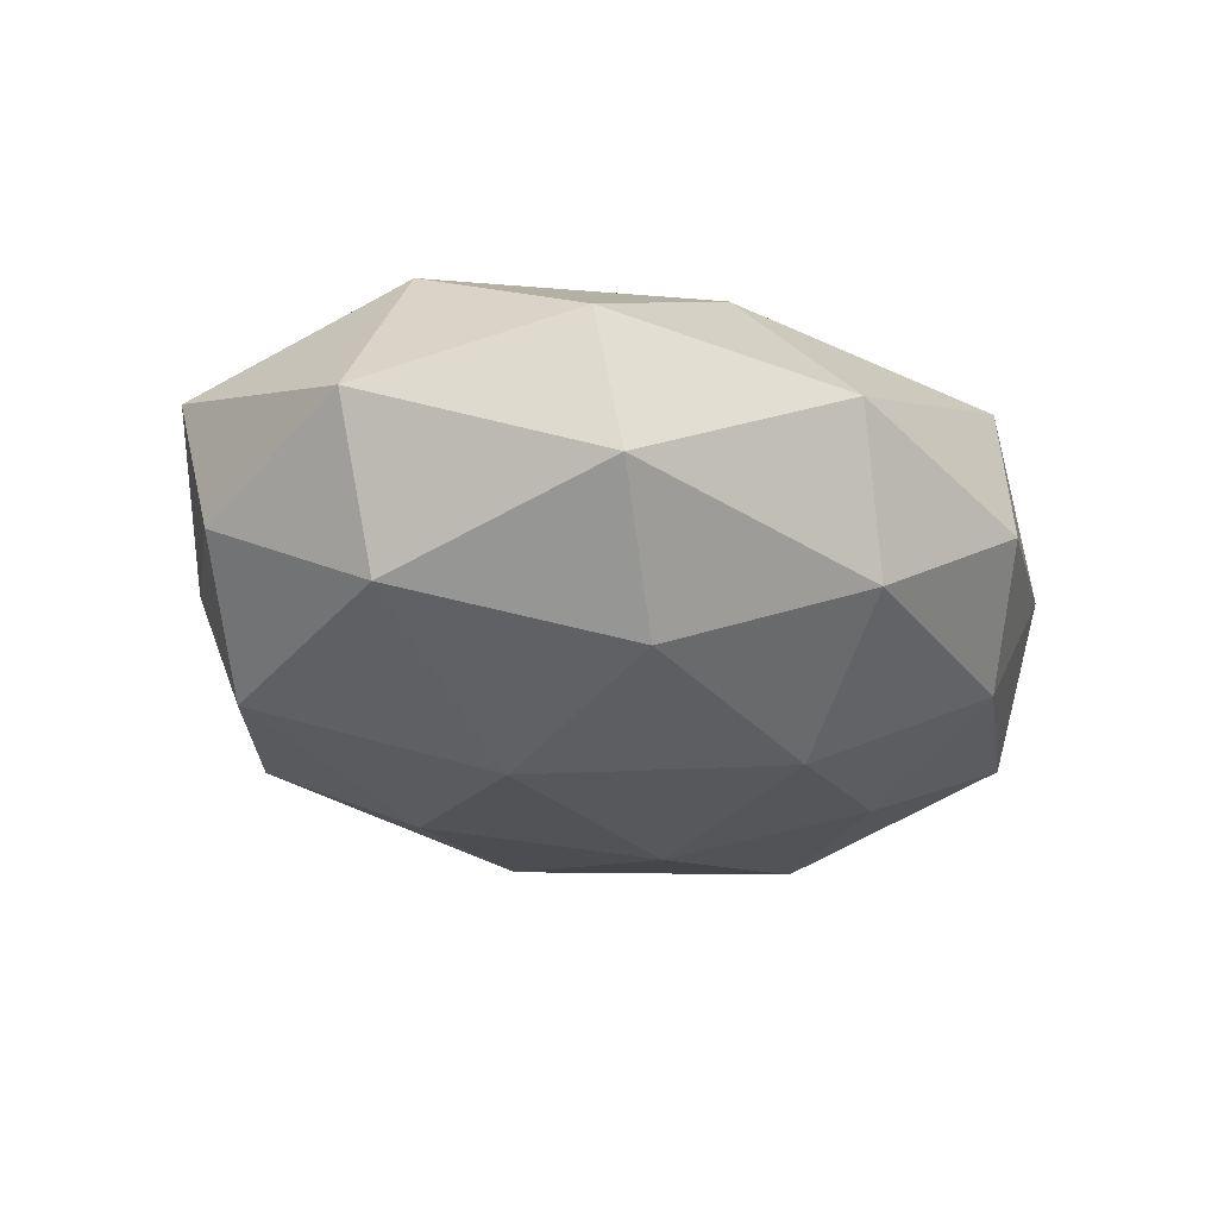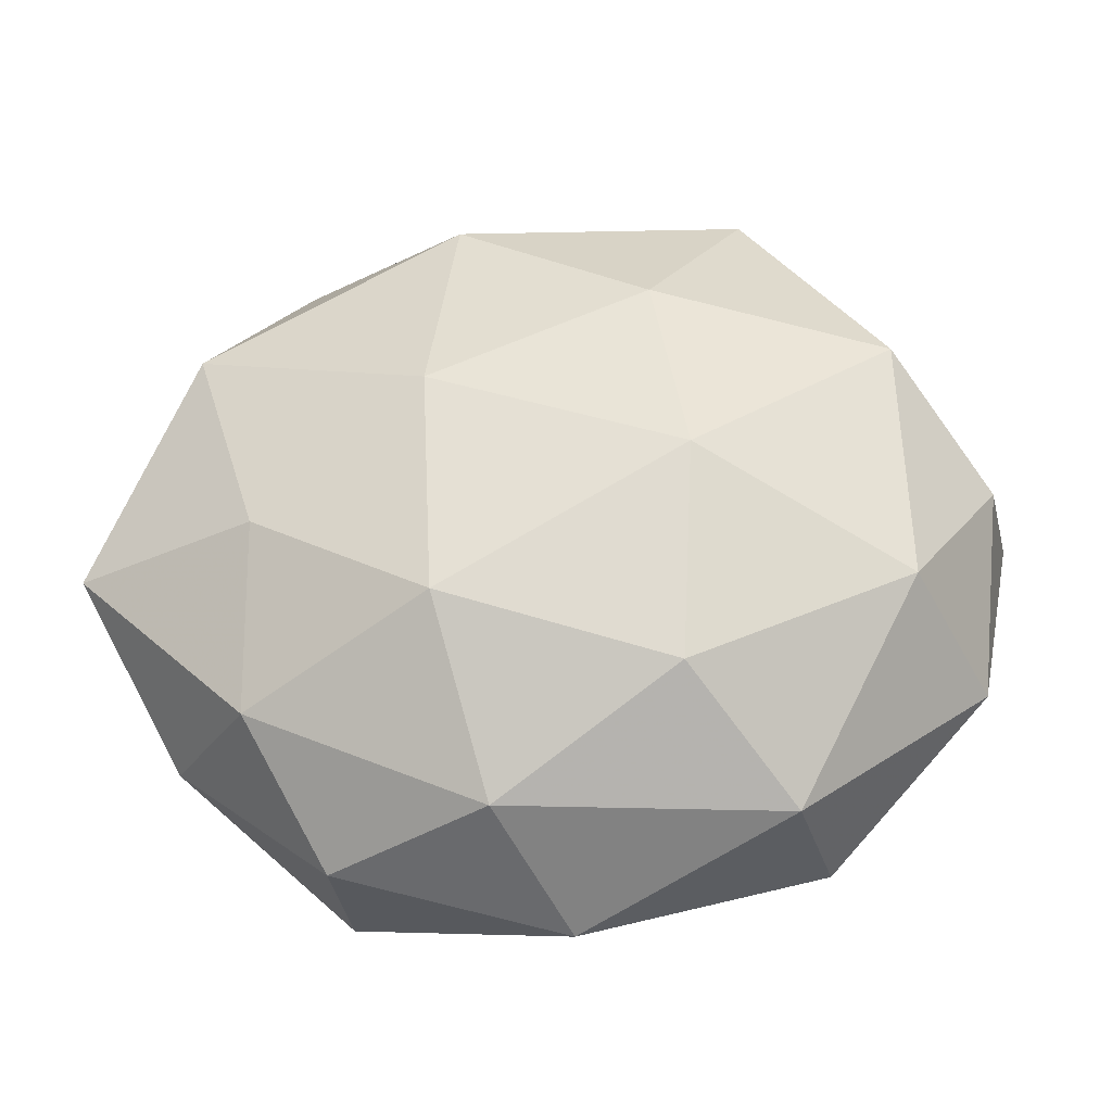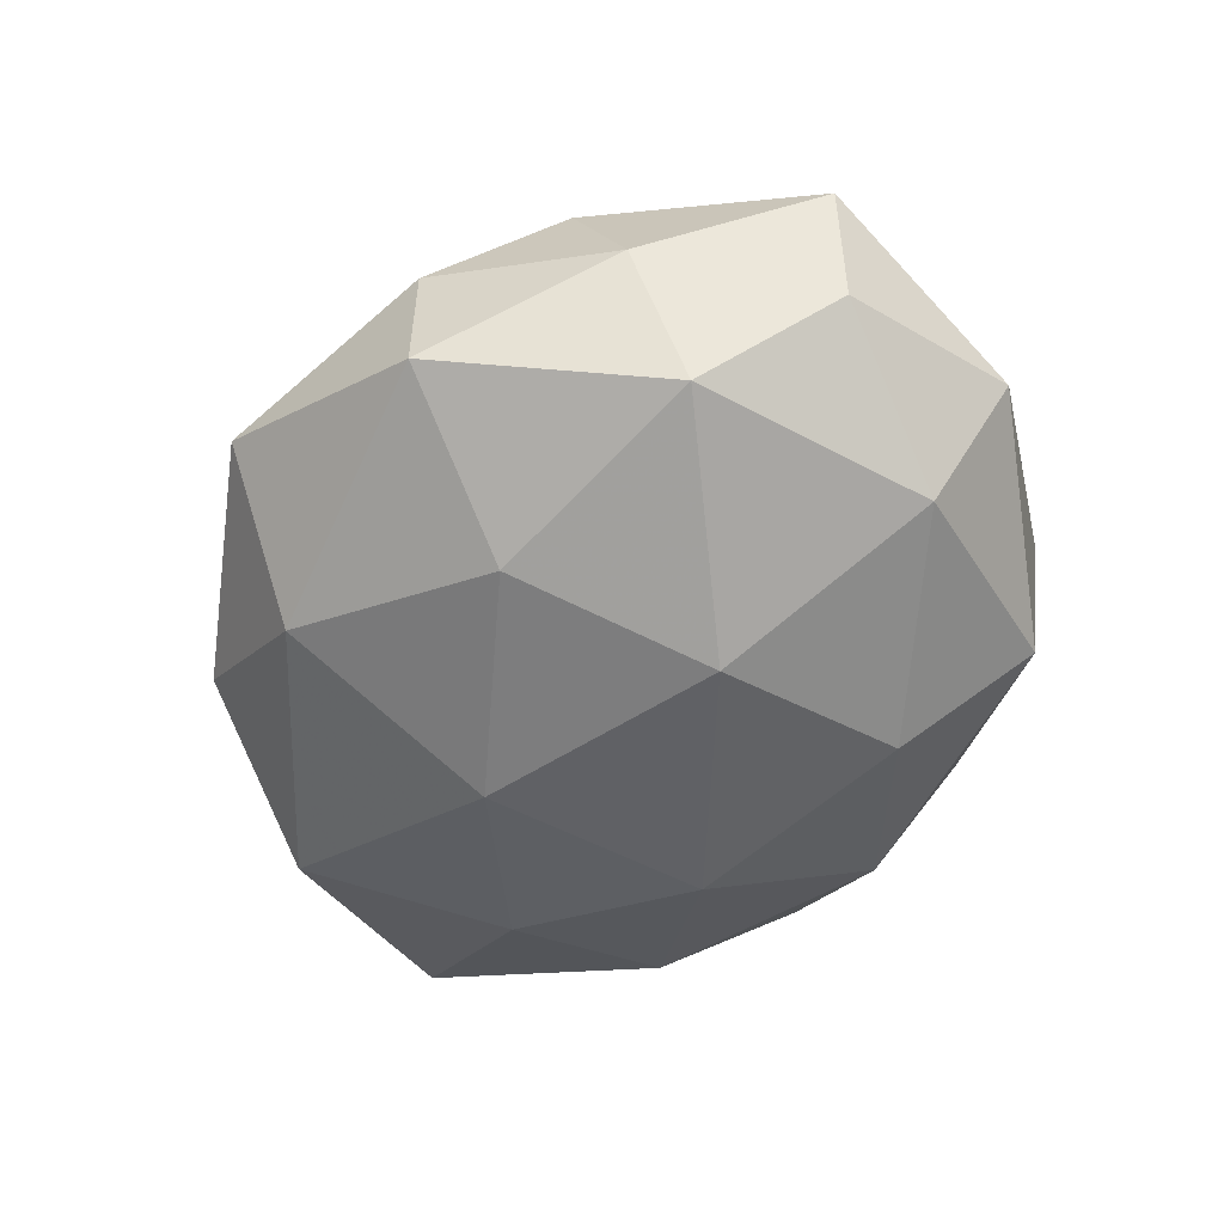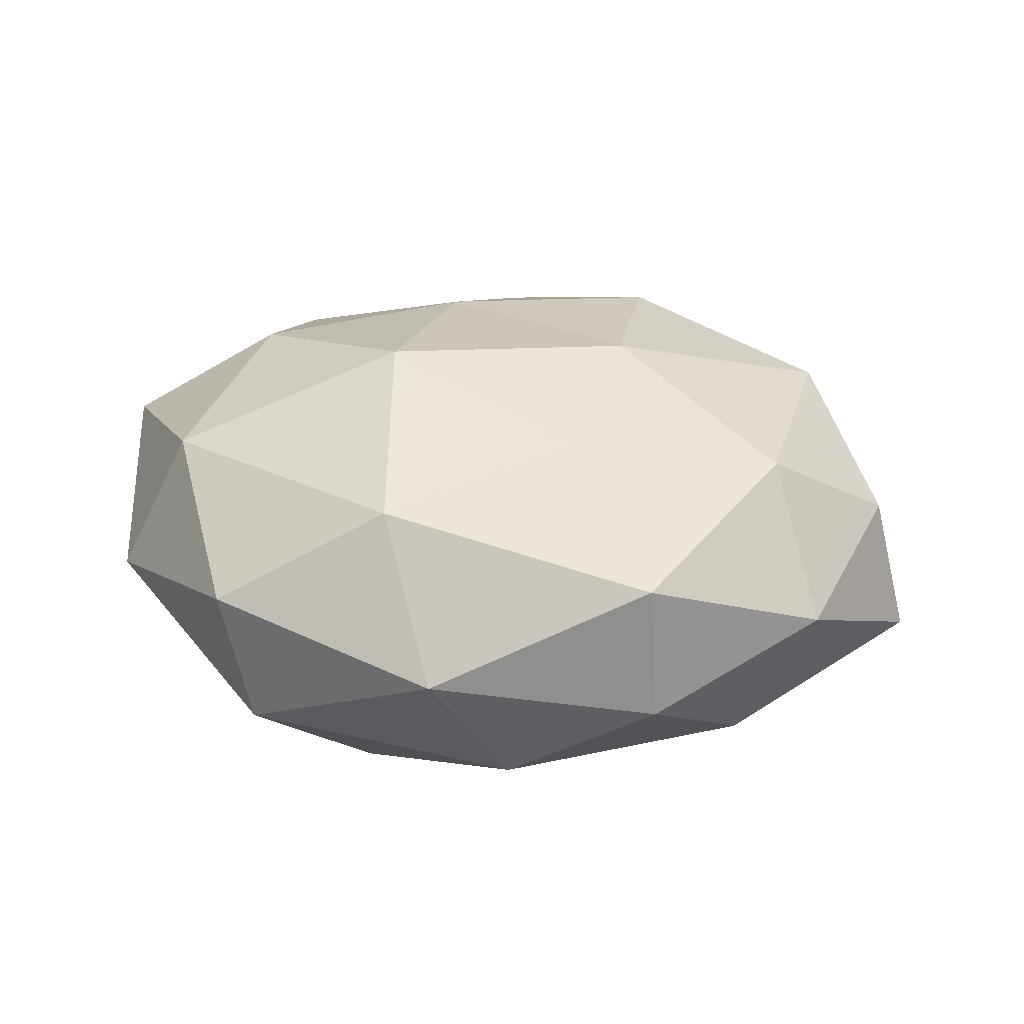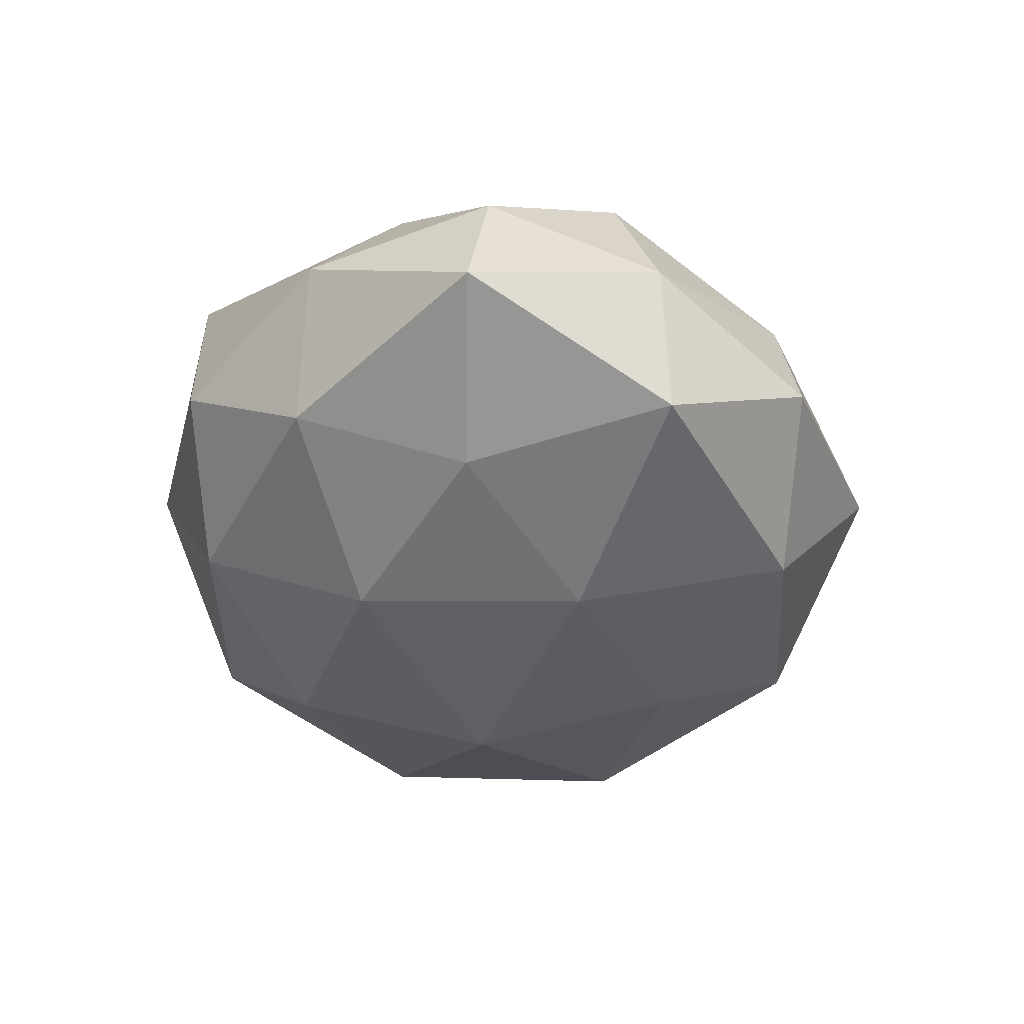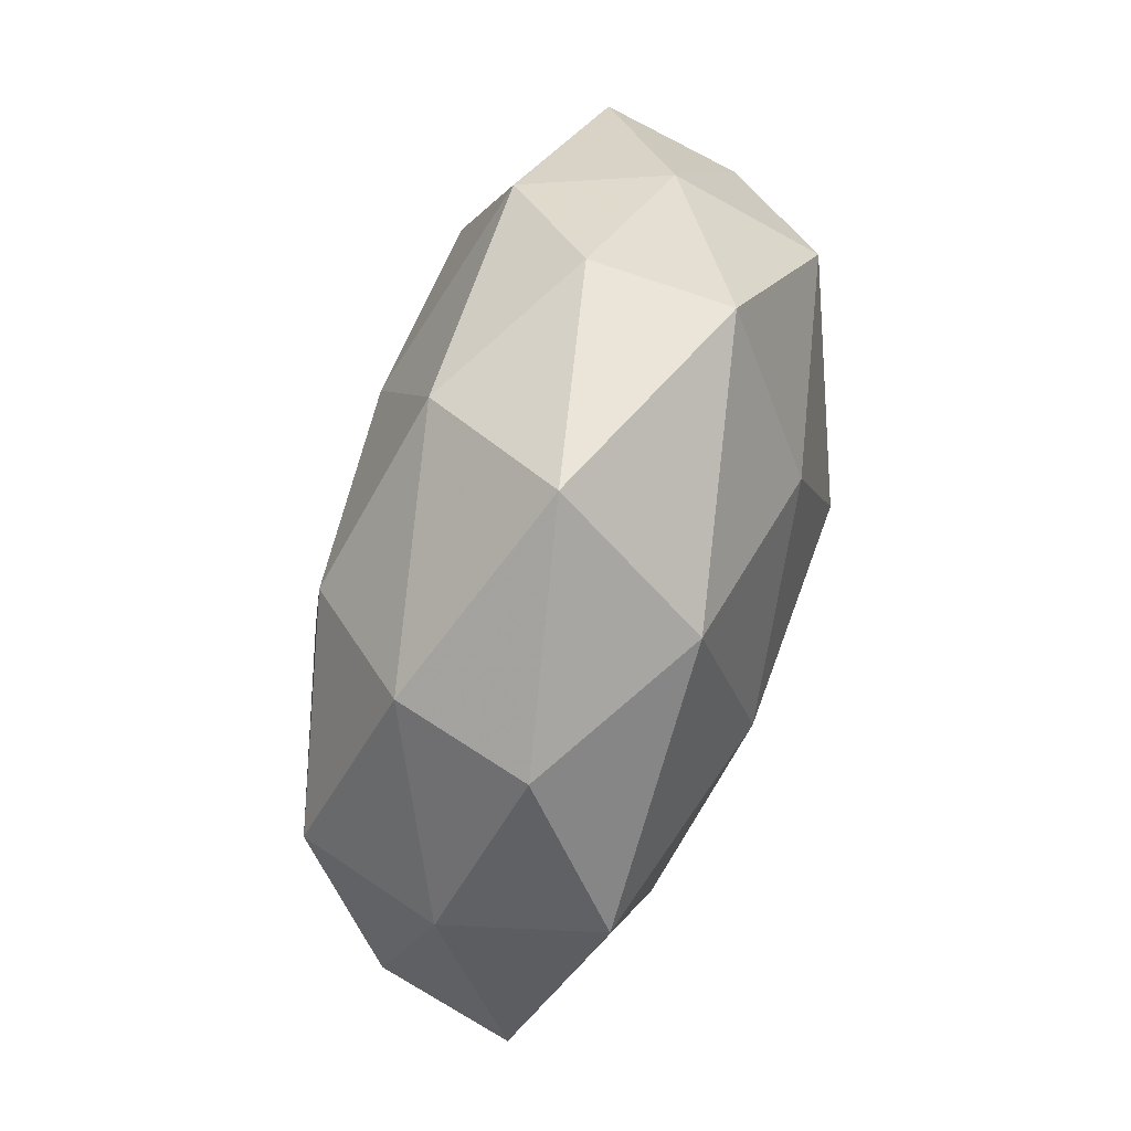
<metadata>
{"format":"obj","ext":"obj","renderer":"f3d","projection":"perspective","resolution":1024,"background":"white","views":[{"elev":-31.2,"azim":-35.7,"up":"+Z"},{"elev":-32.4,"azim":-177.3,"up":"+Y"},{"elev":-55.7,"azim":-121.8,"up":"+Z"},{"elev":28.5,"azim":9.6,"up":"+Z"},{"elev":-39.2,"azim":87.9,"up":"+Z"},{"elev":78.1,"azim":105.4,"up":"+Y"}]}
</metadata>
<code>
v 0.01664 0.00246 0.02796
v -0.04209 -0.02001 0.01895
v -0.05724 0.006868 0.01035
v 0.01569 0.01013 -0.02742
v -0.001088 -0.05043 0.001636
v 0.01262 0.03929 -0.01874
v 0.0266 -0.04337 0.01464
v 0.04039 -0.01556 0.02014
v -0.04313 0.0268 -0.001409
v 0.0143 -0.01968 -0.02709
v 0.0278 -0.0442 -0.003143
v -0.01034 0.01839 0.02622
v -0.03573 0.02991 0.0165
v -0.005045 0.04209 0.01744
v 0.03735 -0.02848 -0.01438
v -0.01354 -0.01011 0.03036
v 0.04943 0.01946 0.002333
v 0.0476 -0.02731 0.003114
v -0.02756 -0.04123 -0.01143
v -0.02362 0.04355 -0.01292
v 0.01652 0.02741 0.02513
v 0.01271 -0.02044 0.02329
v -0.01607 -0.002304 -0.03032
v 0.05938 -0.006312 -0.008624
v -0.0423 -0.01449 -0.01956
v -0.0516 -0.02097 -0.0008698
v 0.04333 0.01437 0.02036
v 0.03341 0.04019 -0.004757
v -0.04131 0.01756 -0.02037
v 0.004013 0.05332 -5.421e-05
v 0.05489 -0.003606 0.008632
v -0.01167 0.02415 -0.02518
v -0.02456 0.04394 0.004699
v -0.05397 0.004223 -0.007287
v -0.03626 0.006767 0.024
v -0.03174 -0.04112 0.006575
v 0.04502 0.02055 -0.01738
v -0.009352 -0.0372 0.01956
v 0.02804 0.03838 0.01207
v 0.03677 -0.005888 -0.02096
v 0.007898 -0.04191 -0.01593
v -0.01463 -0.02858 -0.02498
f 7 5 11
f 13 9 3
f 12 14 13
f 16 1 12
f 18 8 7
f 11 18 7
f 15 18 11
f 12 1 21
f 12 21 14
f 1 22 8
f 7 8 22
f 16 22 1
f 10 23 4
f 24 18 15
f 3 26 2
f 26 25 19
f 1 8 27
f 21 1 27
f 9 20 29
f 23 25 29
f 6 20 30
f 28 6 30
f 18 31 8
f 24 17 31
f 24 31 18
f 27 8 31
f 31 17 27
f 4 32 6
f 6 32 20
f 4 23 32
f 29 20 32
f 32 23 29
f 13 33 9
f 13 14 33
f 9 33 20
f 33 14 30
f 30 20 33
f 3 9 34
f 3 34 26
f 26 34 25
f 34 9 29
f 29 25 34
f 35 3 2
f 35 13 3
f 35 12 13
f 35 2 16
f 35 16 12
f 19 5 36
f 2 26 36
f 36 26 19
f 4 6 37
f 37 17 24
f 37 6 28
f 37 28 17
f 38 5 7
f 2 38 16
f 22 38 7
f 16 38 22
f 2 36 38
f 38 36 5
f 14 21 39
f 17 39 27
f 27 39 21
f 17 28 39
f 14 39 30
f 30 39 28
f 40 10 4
f 40 15 10
f 40 24 15
f 40 4 37
f 40 37 24
f 41 11 5
f 15 41 10
f 15 11 41
f 41 5 19
f 10 42 23
f 19 25 42
f 23 42 25
f 10 41 42
f 42 41 19

</code>
